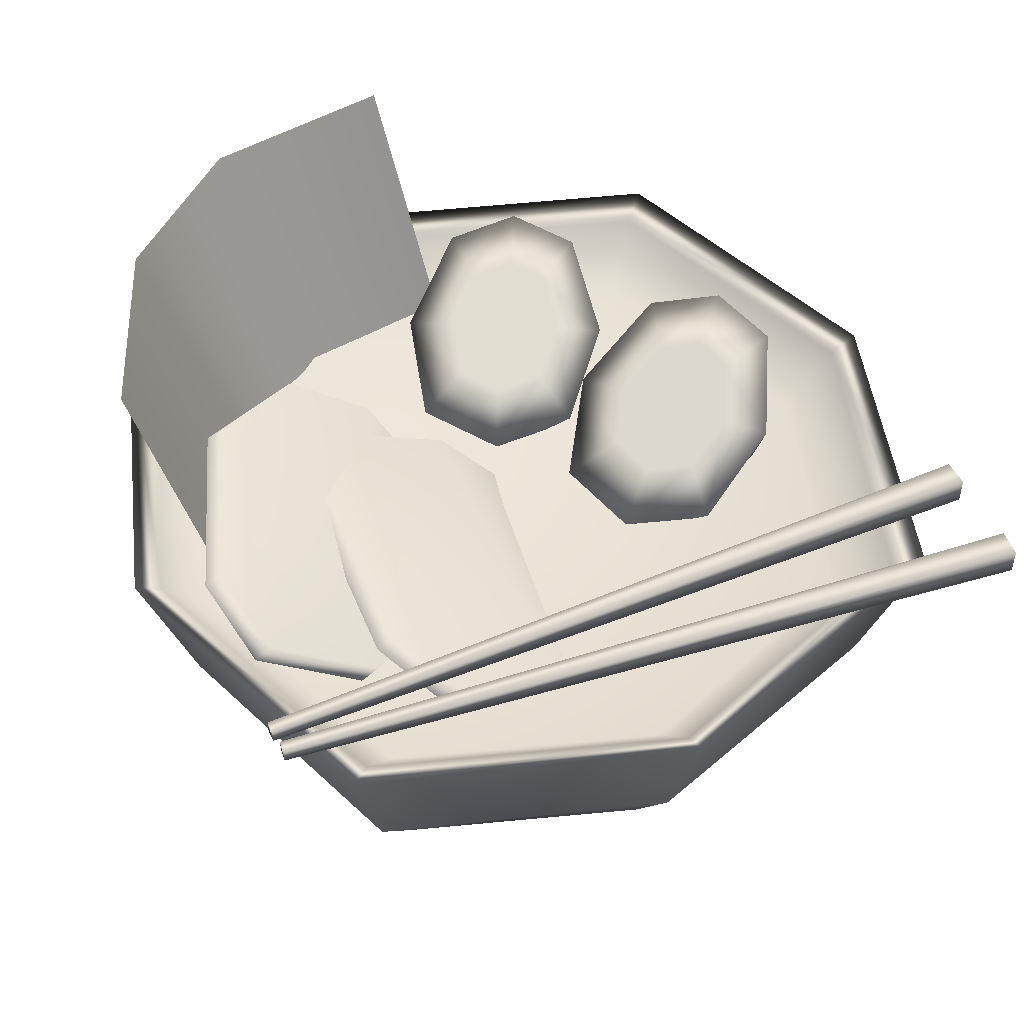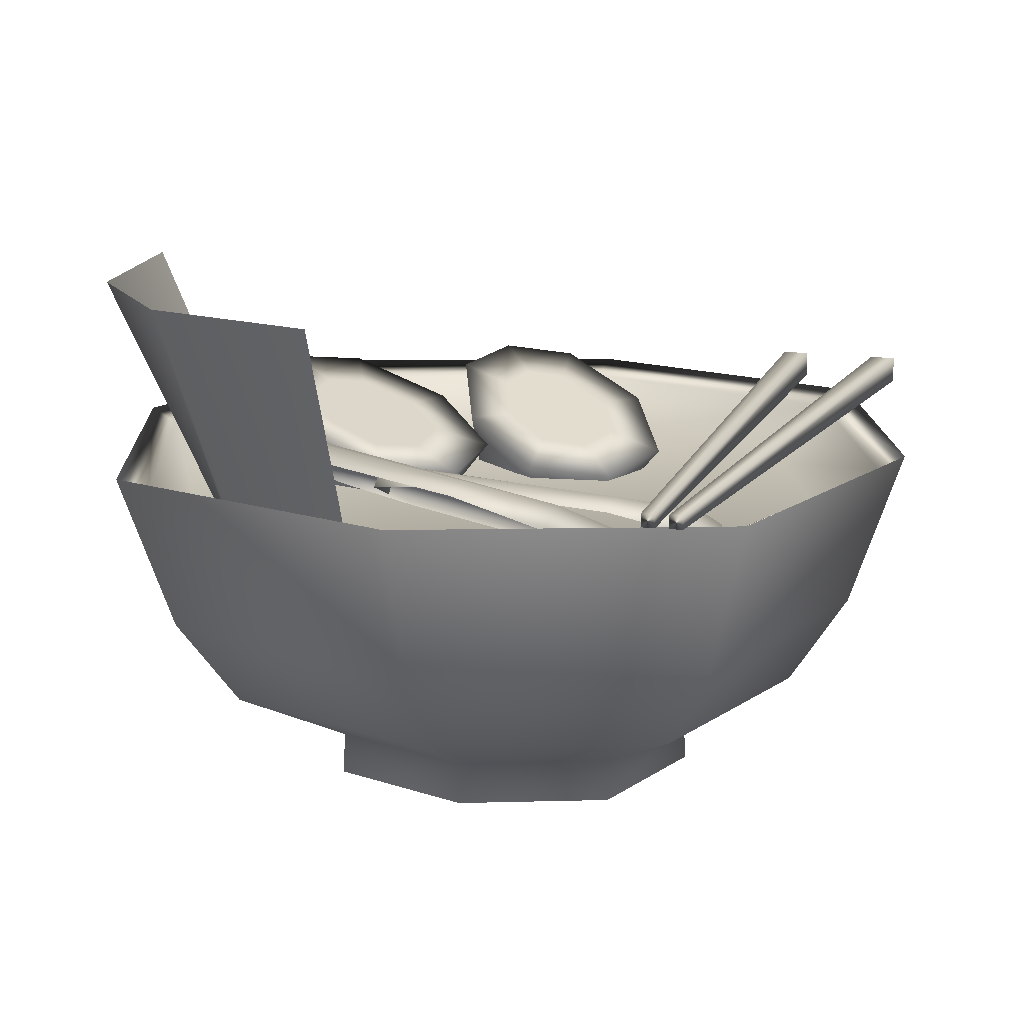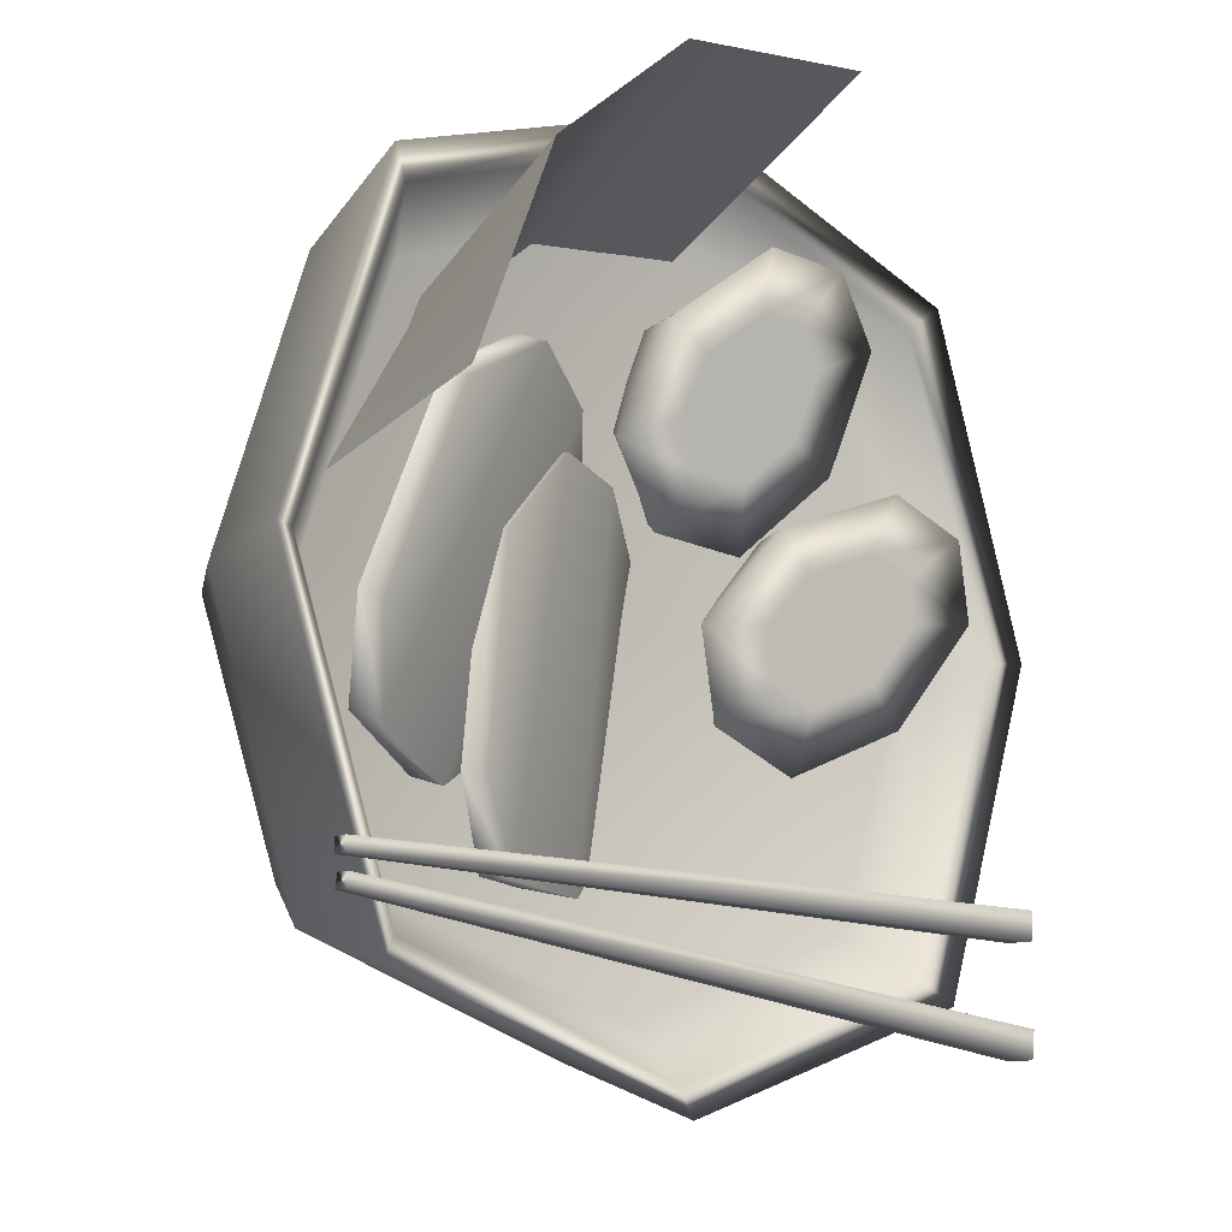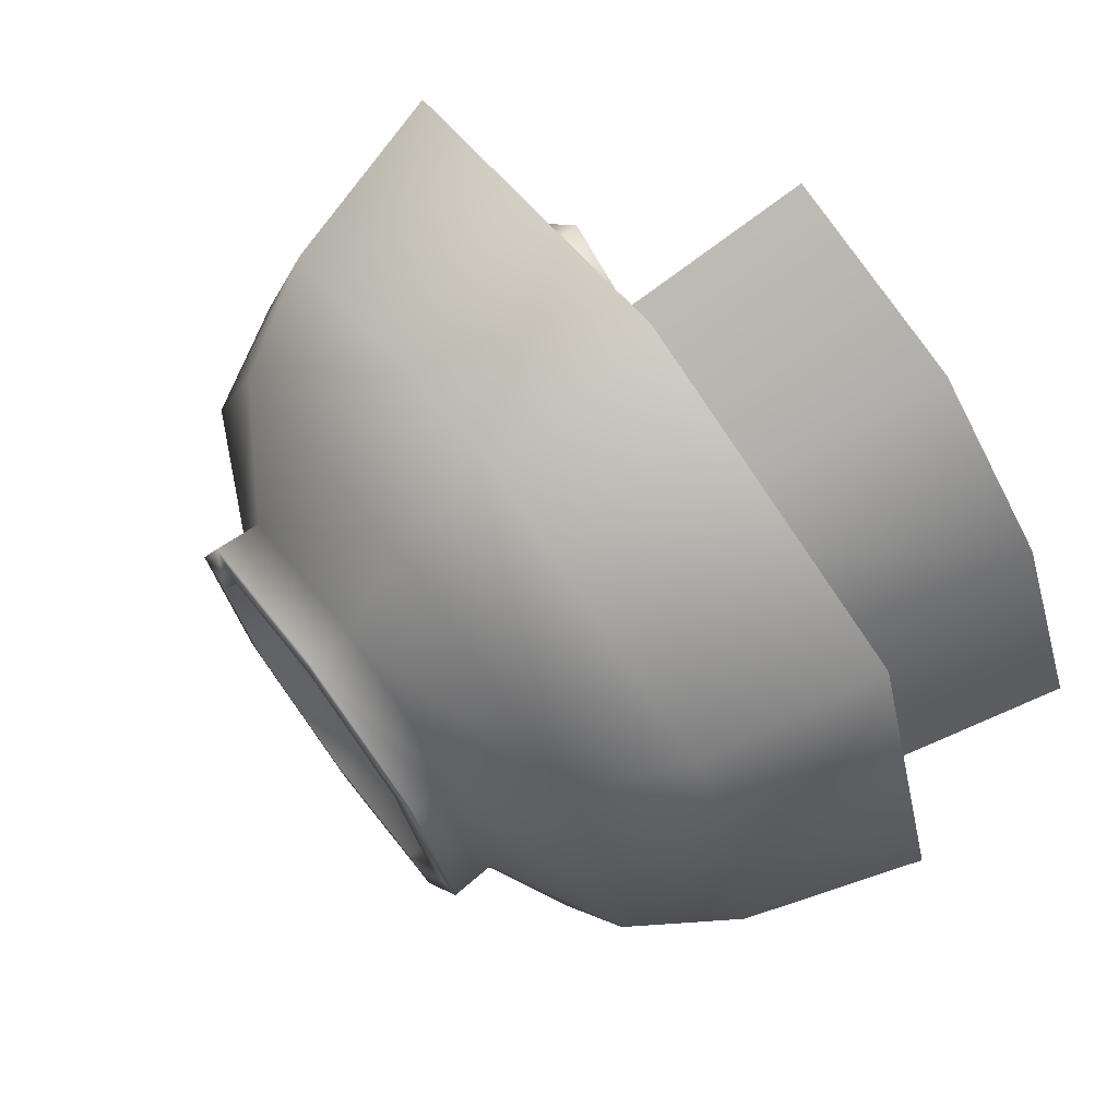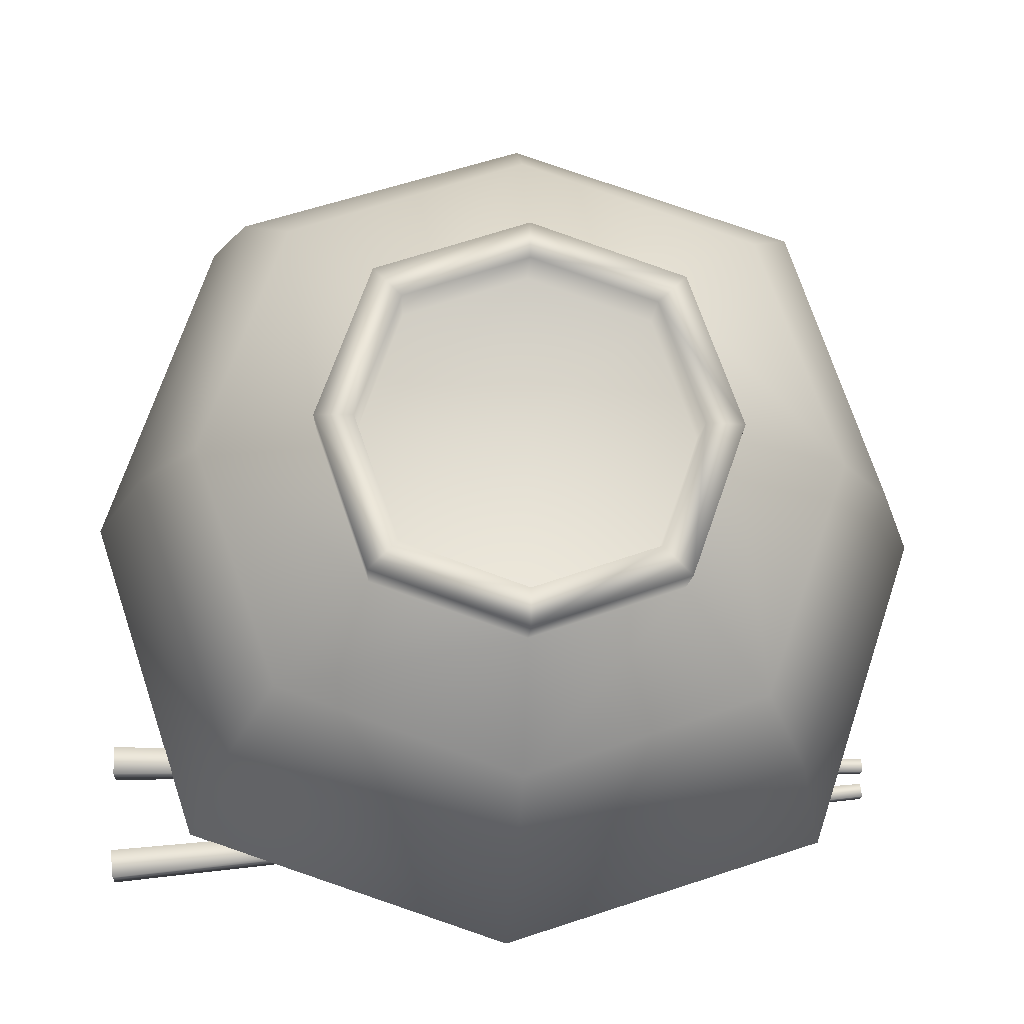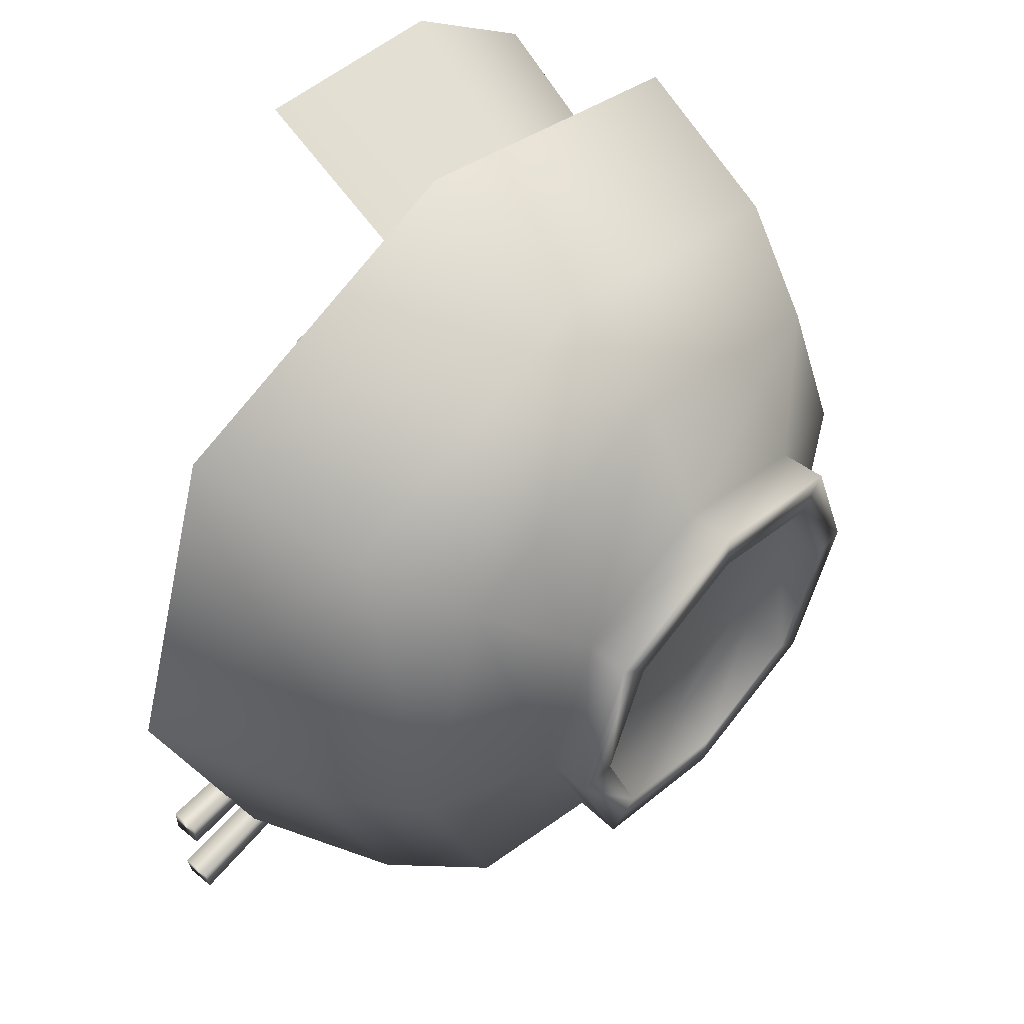
<metadata>
{"format":"obj","ext":"obj","renderer":"f3d","projection":"perspective","resolution":1024,"background":"white","views":[{"elev":48.6,"azim":154.5,"up":"+Y"},{"elev":14.9,"azim":106.2,"up":"+Y"},{"elev":-11.6,"azim":137.1,"up":"+Z"},{"elev":71.6,"azim":53.3,"up":"+Z"},{"elev":-18.8,"azim":-3.7,"up":"+Z"},{"elev":54.2,"azim":-48.7,"up":"+Z"}]}
</metadata>
<code>
g default
v -2.857 3.282 2.857
v 2.857 3.282 2.857
v -2.857 3.282 -2.857
v 2.857 3.282 -2.857
v 0 3.282 3.857
v -3.857 3.282 0
v 3.857 3.282 0
v 0 3.282 -3.857
v -3.088 3.436 3.088
v 3.088 3.436 3.088
v -3.088 3.436 -3.088
v 3.088 3.436 -3.088
v 0 3.436 4.118
v -4.118 3.436 0
v 0 3.436 -4.118
v 4.118 3.436 0
v -2.238 0.9772 2.238
v 0 0.9772 3.021
v 0 1.876 3.6
v -2.7 1.876 2.7
v 2.238 0.9772 2.238
v 2.7 1.876 2.7
v 0 1.876 -3.6
v -2.7 1.863 -2.7
v 2.7 1.876 -2.7
v 2.238 0.9772 -2.238
v 0 0.9772 -3.021
v -2.238 0.9174 -2.238
v -3.021 0.9174 0
v 3.021 0.9772 0
v 3.6 1.876 0
v -3.6 1.863 0
v -2.474 2.689 2.474
v 0 2.689 3.34
v 0 2.744 0
v -3.34 2.689 0
v 2.474 2.689 2.474
v 3.34 2.689 0
v 2.474 2.689 -2.474
v 0 2.689 -3.34
v -2.474 2.689 -2.474
v -1.145 0.3775 -1.145
v 0 0.3775 -1.546
v 0 0.2039 0
v -1.546 0.3775 0
v 1.145 0.3775 -1.145
v 1.546 0.3775 0
v 1.145 0.3775 1.145
v 0 0.3775 1.546
v -1.145 0.3775 1.145
v 1.906 0.3977 0
v 1.412 0.3977 -1.412
v 0 0.3977 -1.906
v -1.412 0.3977 -1.412
v -1.906 0.3977 0
v -1.412 0.3977 1.412
v 0 0.3977 1.906
v 1.412 0.3977 1.412
v 1.932 -0.01481 -0
v 1.43 -0.01481 -1.43
v 1.573 -0.035 -0
v 1.163 -0.03499 -1.163
v 0 -0.01481 -1.932
v 0 -0.035 -1.573
v -1.43 -0.01481 -1.43
v -1.163 -0.03499 -1.163
v -1.932 -0.01481 0
v -1.573 -0.035 0
v -1.43 -0.01481 1.43
v -1.163 -0.03499 1.163
v 0 -0.01481 1.932
v 0 -0.035 1.573
v 1.43 -0.01481 1.43
v 1.163 -0.03499 1.163
v -3.019 3.006 0.3118
v -2.372 2.988 1.066
v -2.598 3.505 0.139
v -2.125 3.492 0.69
v -1.794 3.082 -0.6404
v -1.242 3.067 0.002473
v -1.941 2.349 -0.7372
v -1.186 2.329 0.1429
v -2.253 3.651 1.209
v -2.485 3.56 0.5214
v -2.3 3.291 -0.3964
v -1.556 3.27 0.4715
v -1.374 3.002 -0.4438
v -1.679 2.913 -1.216
v -0.6601 2.885 -0.02777
v -1.424 2.05 -0.4237
v -2.691 2.445 -0.3588
v -1.672 2.417 0.8294
v -2.912 2.919 0.8733
v -3.126 3.675 0.1904
v -2.906 3.772 0.8878
v -1.928 3.28 0.0371
v -0.9169 2.772 -0.8415
v -2.255 2.187 0.2922
v -1.248 3.262 0.8292
v -2.607 3.299 -0.755
v 0.1206 2.491 0.3769
v 2.094 3.322 0.3013
v -0.0414 2.711 0.3467
v 1.94 3.444 0.2771
v 0.09069 2.59 -1.814
v 2.055 3.349 -1.607
v 0.2527 2.37 -1.784
v 2.209 3.227 -1.583
v 1.616 3.159 -2.352
v 1.778 2.939 -2.321
v 1.365 3.079 1.062
v 1.203 3.299 1.032
v 0.5907 2.745 -2.386
v 0.7527 2.525 -2.355
v 0.5488 2.711 0.9794
v 0.3868 2.931 0.9492
v -0.5598 2.408 3.021
v -0.2709 5.124 4.062
v 0.9803 2.322 2.791
v 1.617 5.098 3.817
v 2.099 2.261 2.13
v 2.94 5.09 2.717
v 3.012 2.21 0.6179
v 3.738 5.136 0.8488
v -3.862 3.42 -2.233
v 3.576 3.489 -2.223
v -3.862 3.687 -2.233
v 3.576 3.617 -2.223
v -3.859 3.687 -2.5
v 3.578 3.617 -2.351
v -3.859 3.42 -2.5
v 3.578 3.489 -2.351
v -3.845 3.42 -3.255
v 3.552 3.489 -2.477
v -3.845 3.687 -3.255
v 3.552 3.617 -2.477
v -3.815 3.687 -3.52
v 3.567 3.617 -2.604
v -3.815 3.42 -3.52
v 3.567 3.489 -2.604
v -1.732 3.059 2.438
v -0.8765 3.027 2.943
v -1.391 3.569 2.157
v -0.7663 3.546 2.525
v -0.8795 3.184 1.145
v -0.1503 3.156 1.575
v -1.047 2.452 1.075
v -0.049 2.415 1.664
v -0.7204 3.686 3.063
v -1.161 3.614 2.484
v -1.281 3.377 1.547
v -0.2968 3.34 2.127
v -0.419 3.104 1.194
v -0.9559 3.035 0.558
v 0.3918 2.985 1.353
v -0.4556 2.152 1.195
v -1.636 2.525 1.678
v -0.2883 2.474 2.473
v -1.45 2.956 2.932
v -1.875 3.73 2.381
v -1.443 3.808 2.974
v -0.7886 3.358 1.836
v -0.1132 2.894 0.6618
v -1.012 2.253 2.145
v 0.1099 3.324 2.366
v -1.687 3.392 1.306
v 0.9634 2.814 0.7979
v 2.83 3.729 1.316
v 0.8099 3.027 0.7157
v 2.686 3.844 1.243
v 1.603 2.903 -1.298
v 3.377 3.746 -0.5135
v 1.756 2.69 -1.216
v 3.521 3.631 -0.4412
v 3.196 3.534 -1.353
v 3.35 3.322 -1.271
v 1.913 3.458 1.821
v 1.76 3.671 1.739
v 2.247 3.076 -1.692
v 2.401 2.864 -1.61
v 1.177 3.055 1.499
v 1.024 3.268 1.417
g pCube1
f 17 18 19 20
f 18 21 22 19
f 13 19 22 10
f 9 20 19 13
f 33 34 35 36
f 34 37 38 35
f 35 38 39 40
f 36 35 40 41
f 15 23 24 11
f 12 25 23 15
f 26 27 23 25
f 27 28 24 23
f 42 43 44 45
f 43 46 47 44
f 44 47 48 49
f 45 44 49 50
f 21 30 31 22
f 31 30 26 25
f 16 31 25 12
f 10 22 31 16
f 28 29 32 24
f 29 17 20 32
f 14 32 20 9
f 11 24 32 14
f 13 10 2 5
f 9 13 5 1
f 14 9 1 6
f 11 14 6 3
f 3 8 15 11
f 8 4 12 15
f 16 12 4 7
f 10 16 7 2
f 1 5 34 33
f 6 1 33 36
f 5 2 37 34
f 2 7 38 37
f 7 4 39 38
f 4 8 40 39
f 8 3 41 40
f 3 6 36 41
f 28 27 53 54
f 29 28 54 55
f 27 26 52 53
f 26 30 51 52
f 30 21 58 51
f 21 18 57 58
f 18 17 56 57
f 17 29 55 56
f 60 59 61 62
f 63 60 62 64
f 65 63 64 66
f 67 65 66 68
f 69 67 68 70
f 71 69 70 72
f 73 71 72 74
f 59 73 74 61
f 52 51 59 60
f 47 46 62 61
f 53 52 60 63
f 46 43 64 62
f 54 53 63 65
f 43 42 66 64
f 55 54 65 67
f 42 45 68 66
f 56 55 67 69
f 45 50 70 68
f 57 56 69 71
f 50 49 72 70
f 58 57 71 73
f 49 48 74 72
f 51 58 73 59
f 48 47 61 74
f 75 93 95 94
f 93 76 83 95
f 95 83 78 84
f 94 95 84 77
f 77 84 96 85
f 84 78 86 96
f 96 86 80 87
f 85 96 87 79
f 79 87 97 88
f 87 80 89 97
f 97 89 82 90
f 88 97 90 81
f 81 90 98 91
f 90 82 92 98
f 98 92 76 93
f 91 98 93 75
f 76 92 99 83
f 92 82 89 99
f 99 89 80 86
f 83 99 86 78
f 81 91 100 88
f 91 75 94 100
f 100 94 77 85
f 88 100 85 79
f 101 115 116 103
f 103 116 113 105
f 105 113 114 107
f 102 108 106 104
f 107 101 103 105
f 109 106 108 110
f 112 111 102 104
f 109 112 104 106
f 113 109 110 114
f 116 115 111 112
f 113 116 112 109
f 117 118 120 119
f 119 120 122 121
f 121 122 124 123
f 125 126 128 127
f 127 128 130 129
f 129 130 132 131
f 131 132 126 125
f 126 132 130 128
f 131 125 127 129
f 133 134 136 135
f 135 136 138 137
f 137 138 140 139
f 139 140 134 133
f 134 140 138 136
f 139 133 135 137
f 141 159 161 160
f 159 142 149 161
f 161 149 144 150
f 160 161 150 143
f 143 150 162 151
f 150 144 152 162
f 162 152 146 153
f 151 162 153 145
f 145 153 163 154
f 153 146 155 163
f 163 155 148 156
f 154 163 156 147
f 147 156 164 157
f 156 148 158 164
f 164 158 142 159
f 157 164 159 141
f 142 158 165 149
f 158 148 155 165
f 165 155 146 152
f 149 165 152 144
f 147 157 166 154
f 157 141 160 166
f 166 160 143 151
f 154 166 151 145
f 167 181 182 169
f 169 182 179 171
f 171 179 180 173
f 168 174 172 170
f 173 167 169 171
f 175 172 174 176
f 178 177 168 170
f 175 178 170 172
f 179 175 176 180
f 182 181 177 178
f 179 182 178 175

</code>
